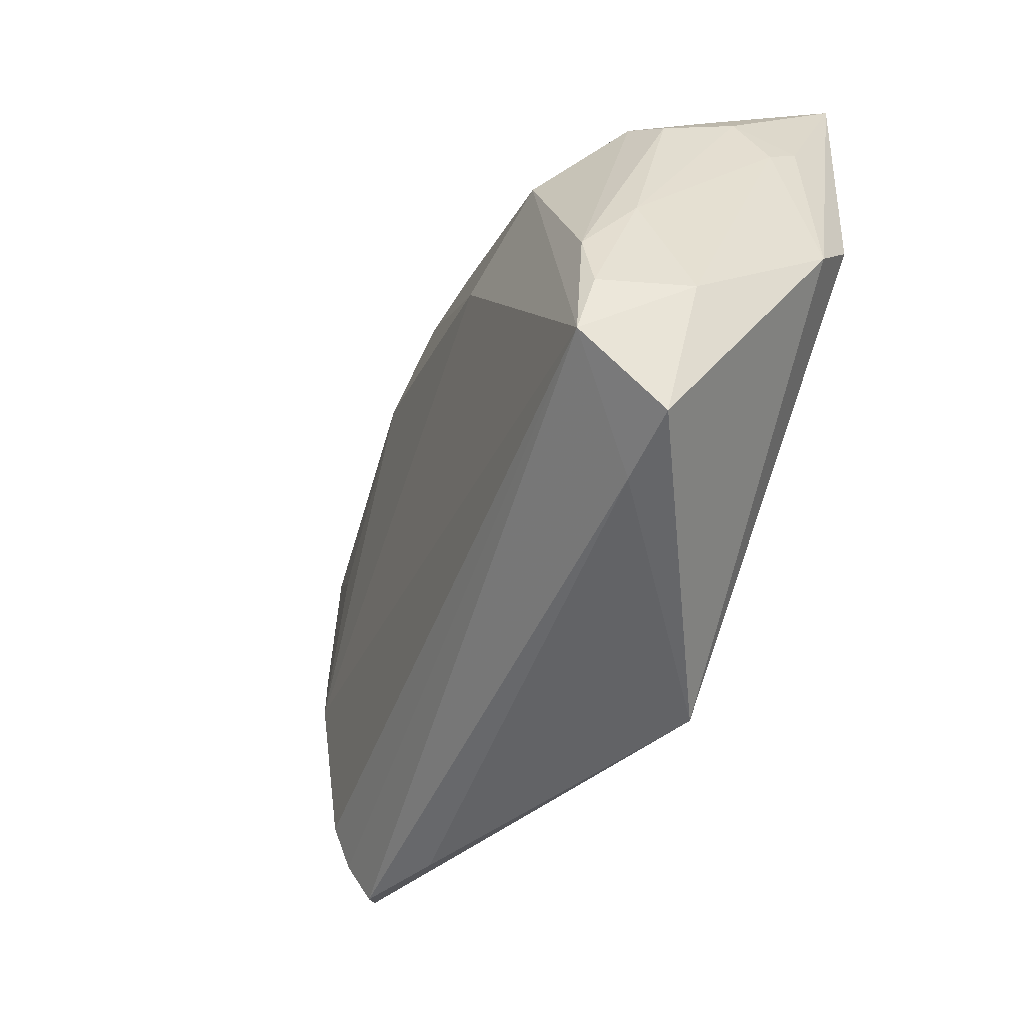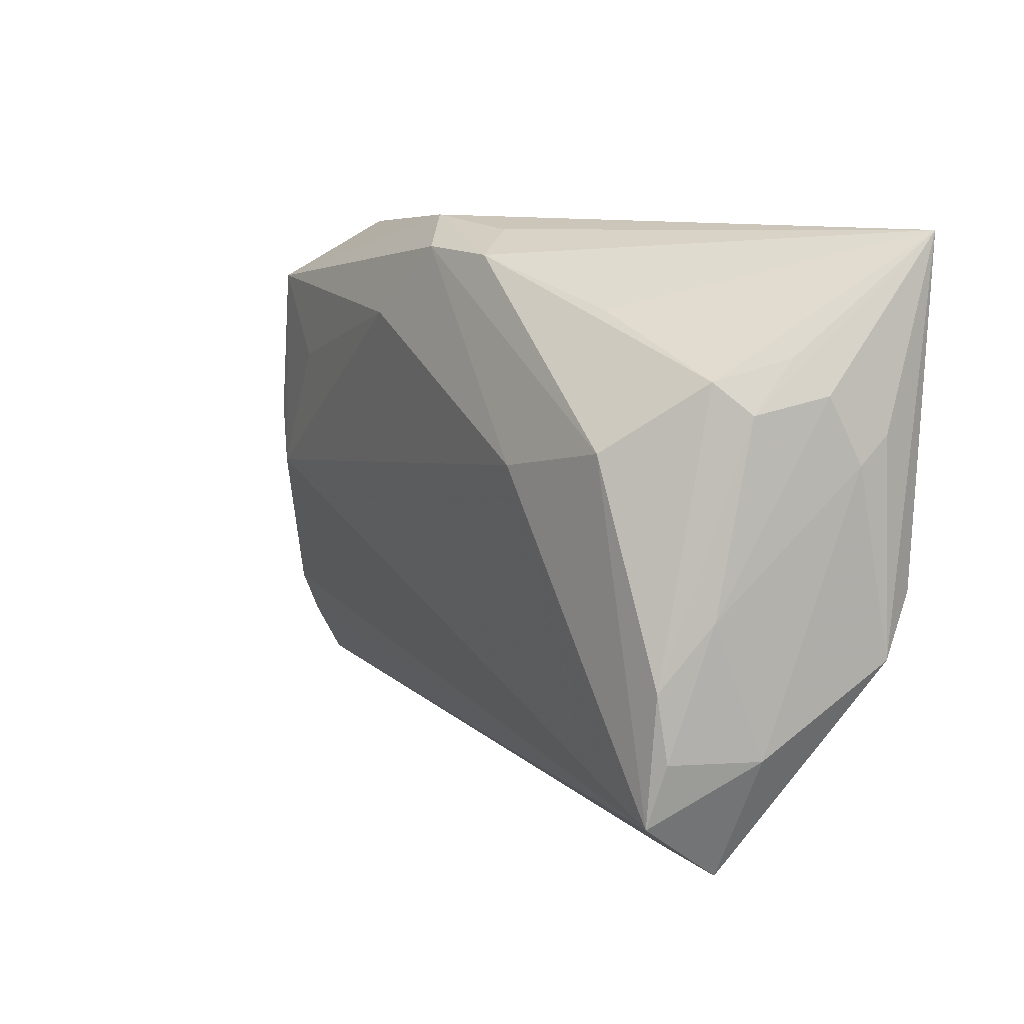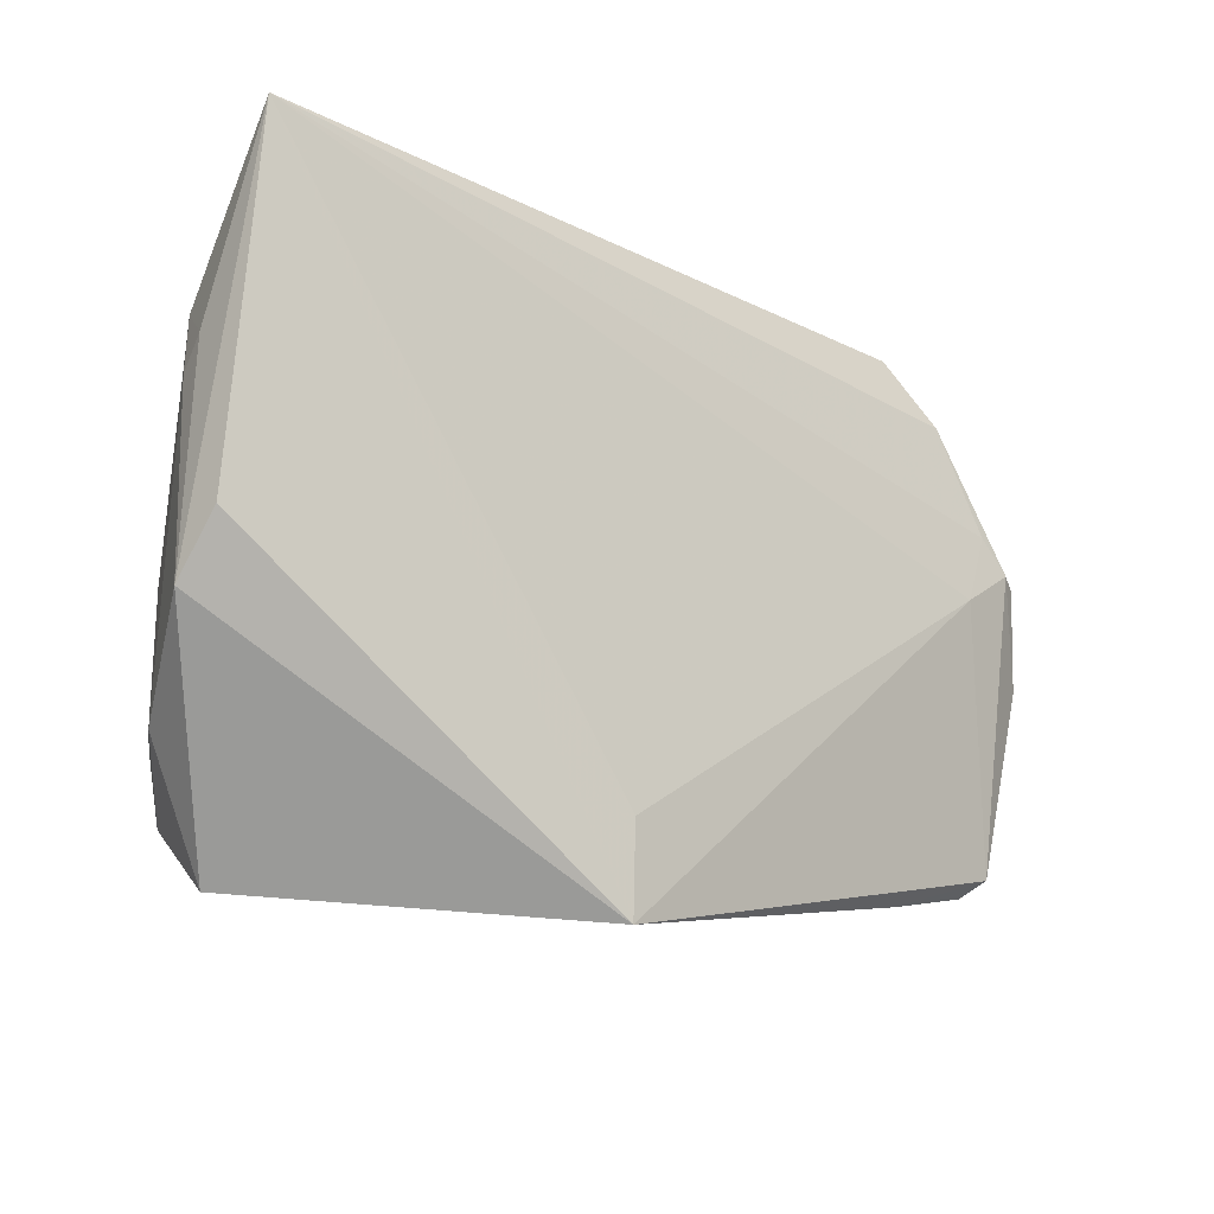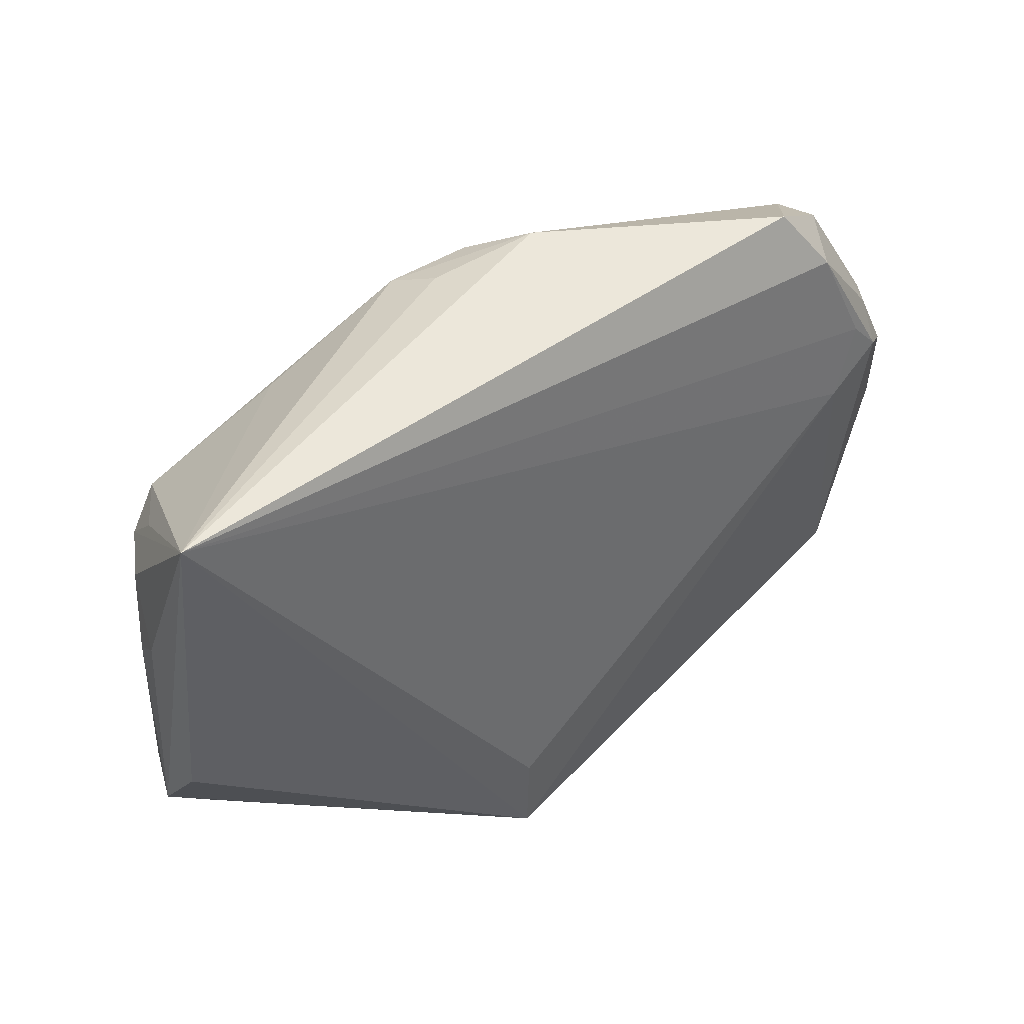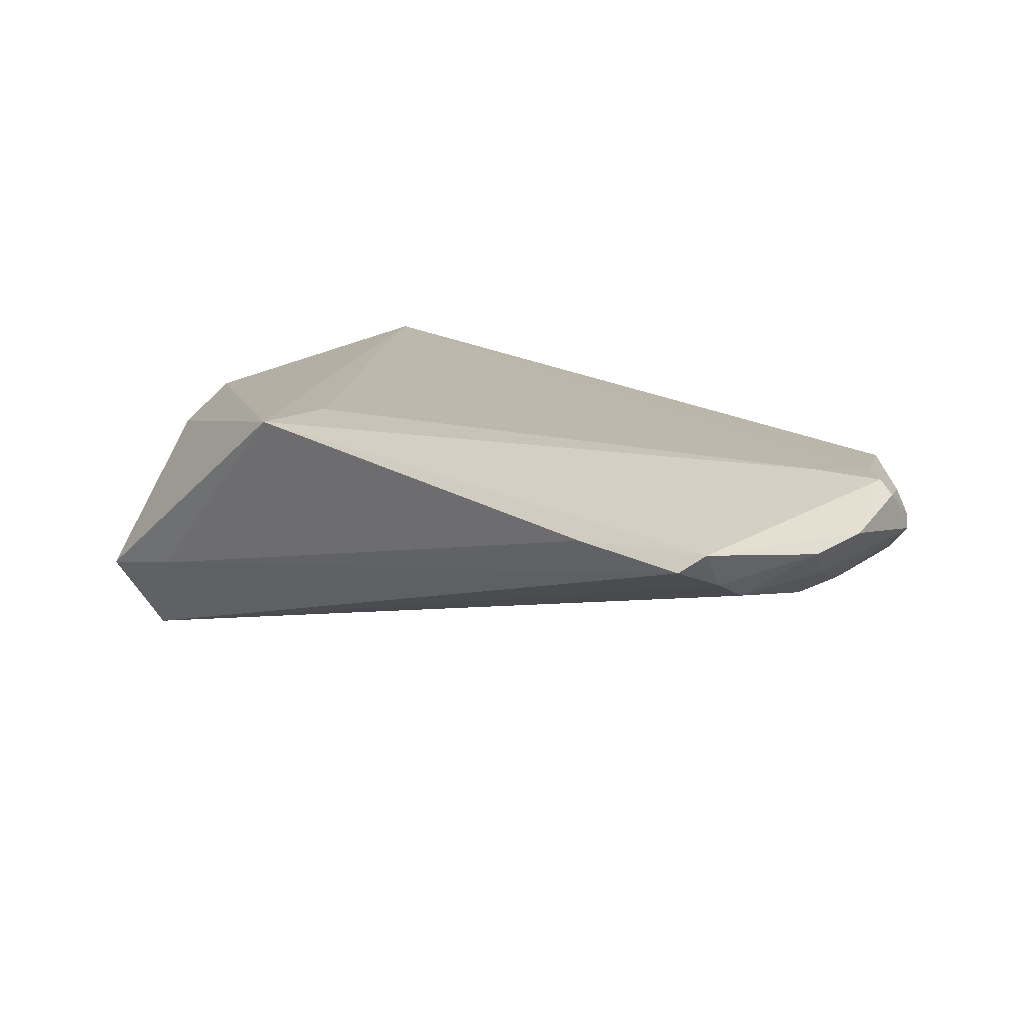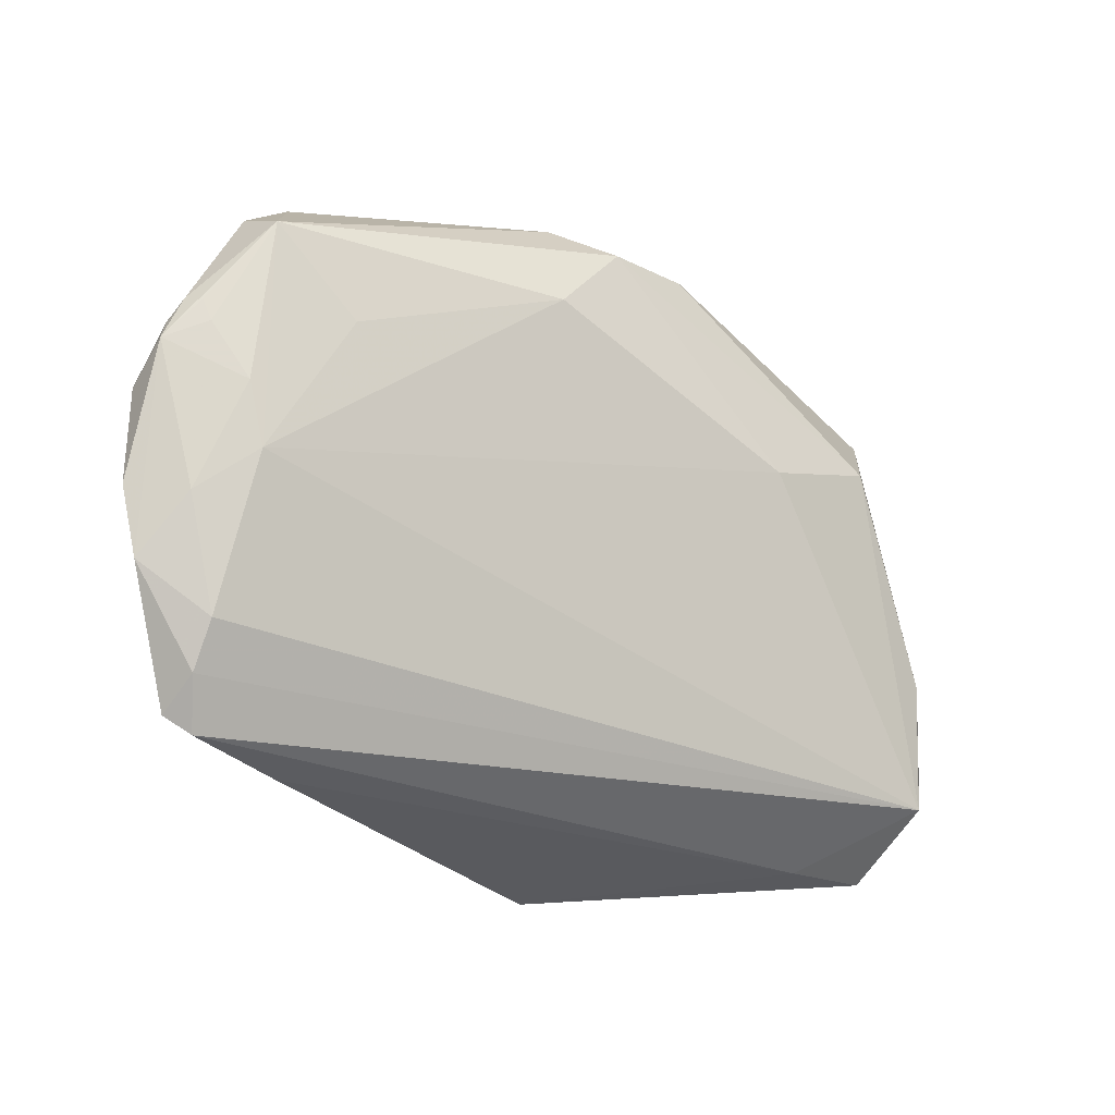
<metadata>
{"format":"obj","ext":"obj","renderer":"f3d","projection":"perspective","resolution":1024,"background":"white","views":[{"elev":-51.3,"azim":-120.6,"up":"+Y"},{"elev":11.3,"azim":-130.6,"up":"+Y"},{"elev":-16.4,"azim":-36.9,"up":"+Y"},{"elev":44.6,"azim":-35.4,"up":"+Y"},{"elev":14.2,"azim":38.2,"up":"+Z"},{"elev":-17.8,"azim":137.2,"up":"+Y"}]}
</metadata>
<code>
v 0.05736 -0.01958 -0.001177
v 0.06356 0.007402 0.007366
v -0.04227 0.01717 -0.008996
v -0.04869 0.01426 0.00638
v 0.01506 0.03705 -0.00791
v 0.05344 0.02934 0.002047
v 0.0564 0.006853 -0.004883
v 0.05824 -0.02917 0.006156
v -0.03808 0.02079 -0.01149
v 0.05483 -0.0008797 -0.005587
v -0.04624 0.0191 -0.0008857
v -0.02852 0.01235 -0.02017
v 0.06025 0.01656 -0.0007164
v -0.04993 -0.01217 0.006207
v -0.04851 -0.004944 0.01132
v -0.03767 -0.03836 -0.009166
v 0.04465 0.01602 -0.00834
v 0.04297 -0.03387 0.006457
v 0.06549 -0.004825 0.005071
v -0.04711 0.03705 0.01566
v 0.06069 0.01443 0.006378
v 0.06115 0.008558 0.008881
v -0.03725 -0.03025 -0.02017
v 0.00914 0.03354 -0.01407
v 0.001243 0.03581 -0.008622
v 0.06112 0.01716 0.001697
v 0.05964 0.01394 -0.001626
v 0.05394 0.0265 -0.005284
v 0.06421 -0.01328 0.003915
v 0.05736 0.01273 0.008878
v -0.04451 -0.02266 -0.008724
v -0.04265 0.0233 -0.003139
v 0.019 0.02443 -0.01494
v -0.03932 -0.02228 -0.01889
v 0.06373 0.01187 0.001994
v -0.01278 0.00895 -0.02017
v 0.0557 -0.03133 0.00402
v -0.002697 -0.04159 0.01663
v 0.05358 0.003906 0.01007
v 0.05129 0.02609 0.007771
v -0.04828 0.01103 0.002509
v -0.00157 0.03305 -0.01429
v -0.03843 -0.01395 -0.0198
v 0.06219 0.01451 0.003468
v -0.04168 -0.005986 -0.01398
v 0.05766 -0.02527 0.001503
v -0.02731 -0.03785 -0.007628
v -0.02078 0.02754 -0.0118
v -0.002437 -0.03048 0.01668
v 0.06058 -0.00583 -0.0008108
v 0.04531 0.03436 0.005016
f 20 51 5
f 51 28 5
f 40 51 20
f 36 10 23
f 15 20 14
f 10 28 7
f 42 20 25
f 25 5 42
f 20 5 25
f 21 22 2
f 40 22 21
f 17 28 10
f 14 20 4
f 4 41 14
f 20 3 11
f 11 4 20
f 41 4 11
f 45 11 3
f 41 11 45
f 48 20 42
f 42 9 48
f 48 9 20
f 32 3 20
f 20 9 32
f 32 9 3
f 12 36 23
f 12 9 42
f 35 7 27
f 27 7 28
f 28 17 33
f 10 36 33
f 33 17 10
f 23 10 1
f 1 46 23
f 1 29 46
f 47 16 23
f 30 40 20
f 30 22 40
f 20 39 30
f 39 22 30
f 44 2 35
f 44 21 2
f 35 28 26
f 26 44 35
f 51 40 6
f 6 28 51
f 6 26 28
f 44 26 6
f 40 21 6
f 21 44 6
f 31 16 14
f 23 16 31
f 14 41 31
f 41 45 31
f 13 28 35
f 35 27 13
f 13 27 28
f 28 33 24
f 24 5 28
f 42 5 24
f 24 33 36
f 24 12 42
f 36 12 24
f 35 2 19
f 19 29 35
f 2 22 19
f 50 1 10
f 29 1 50
f 10 7 50
f 50 7 35
f 35 29 50
f 16 47 38
f 14 16 38
f 20 15 38
f 38 15 14
f 23 31 34
f 34 31 45
f 9 12 43
f 3 9 43
f 43 12 23
f 23 34 43
f 43 34 45
f 43 45 3
f 8 19 22
f 29 19 8
f 8 22 39
f 39 38 8
f 46 29 8
f 49 39 20
f 20 38 49
f 49 38 39
f 37 47 23
f 23 46 37
f 46 8 37
f 18 8 38
f 18 37 8
f 18 38 47
f 47 37 18

</code>
